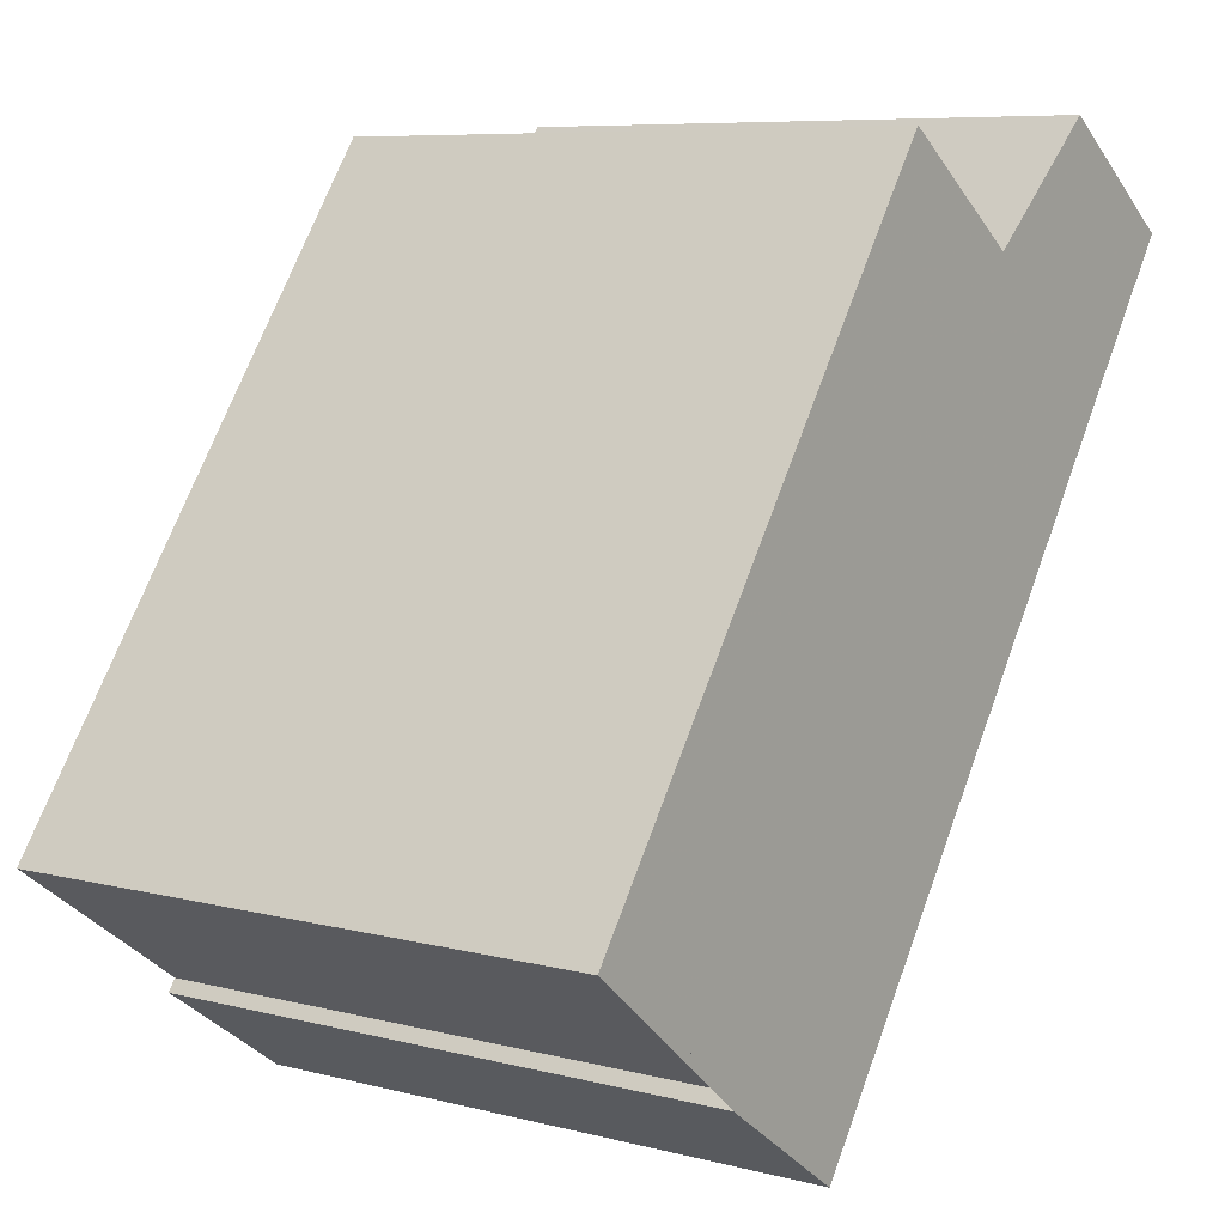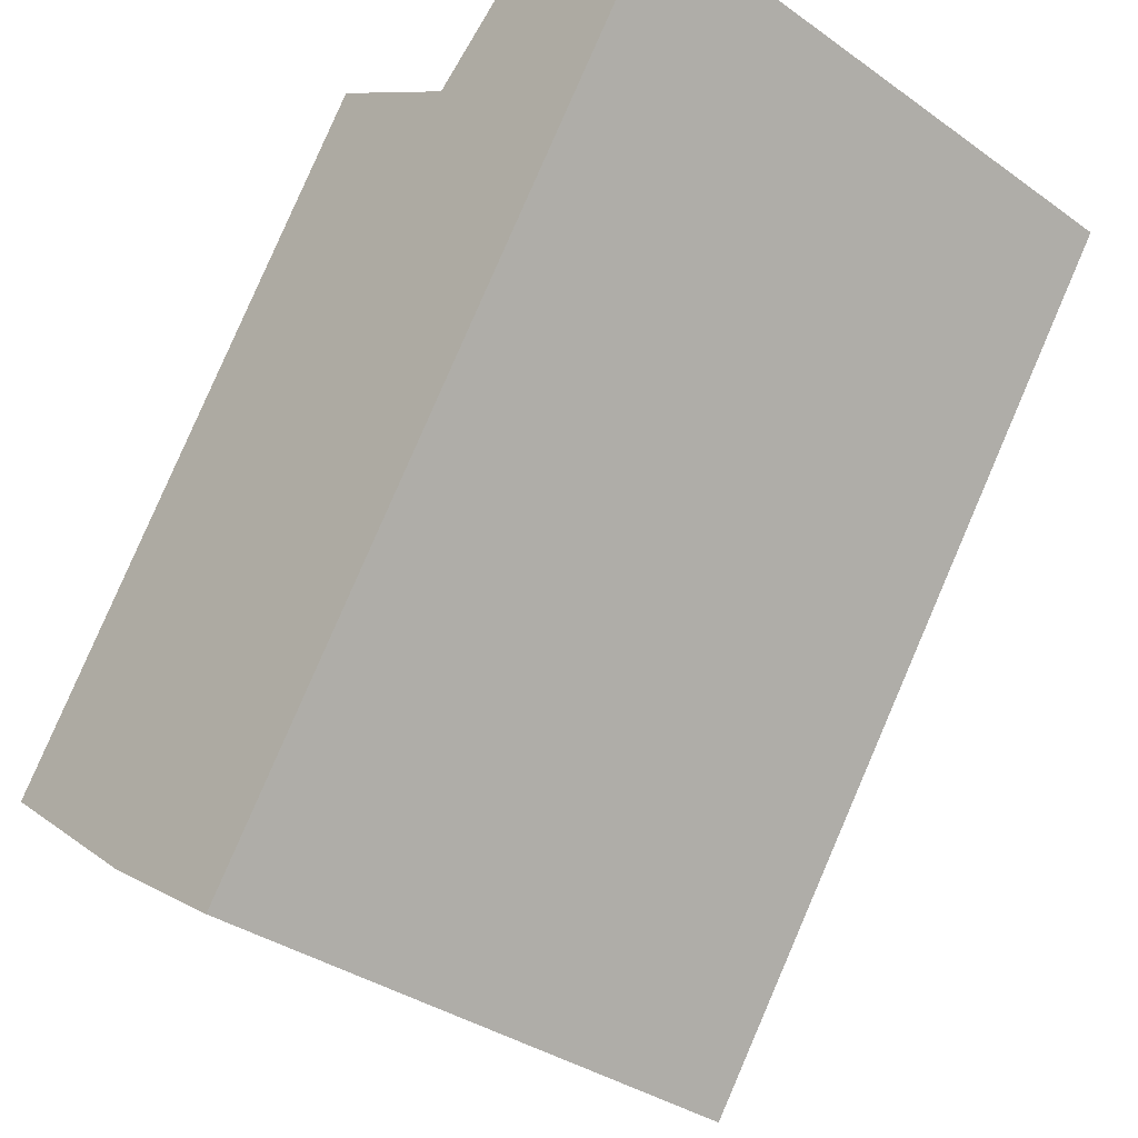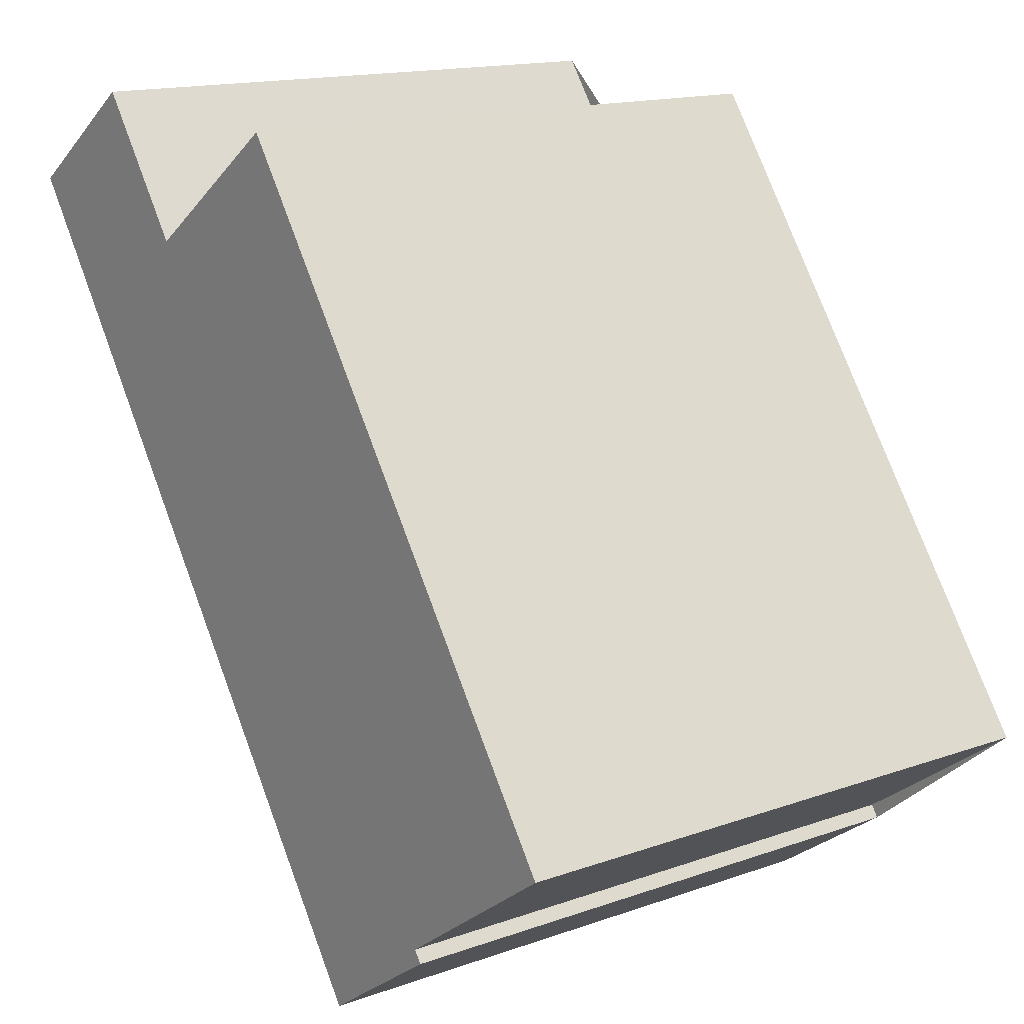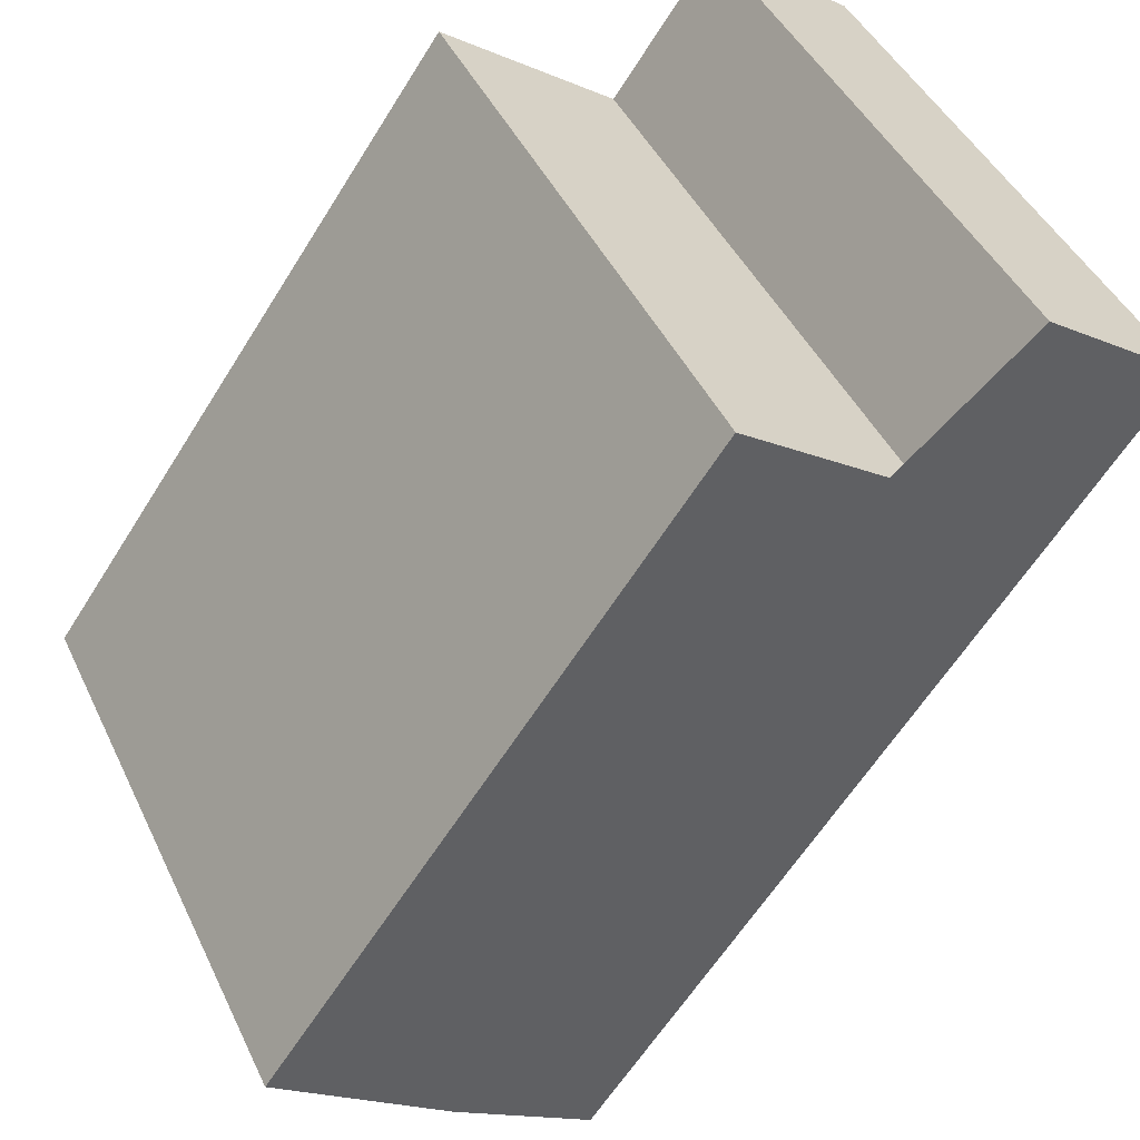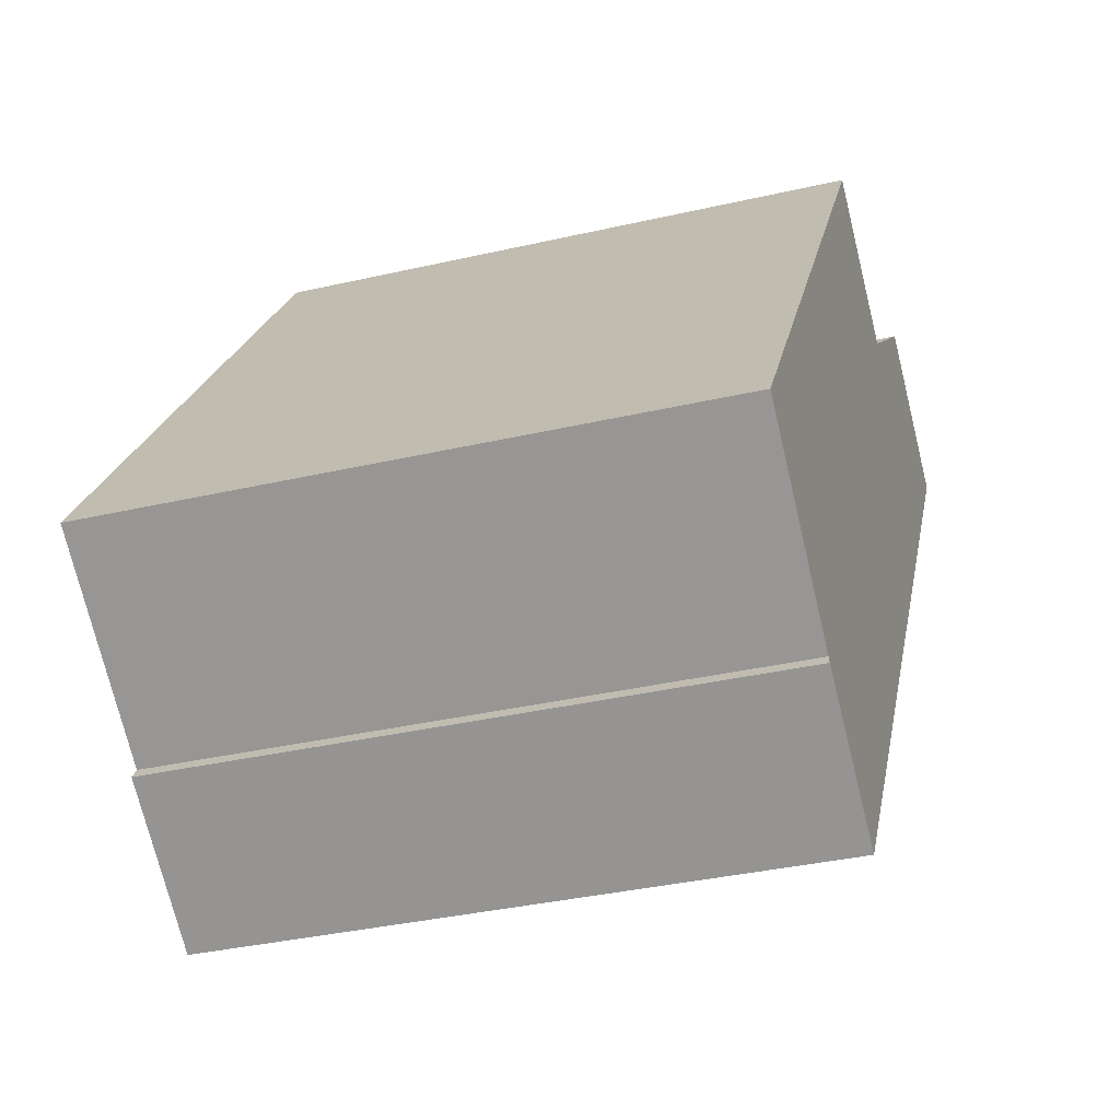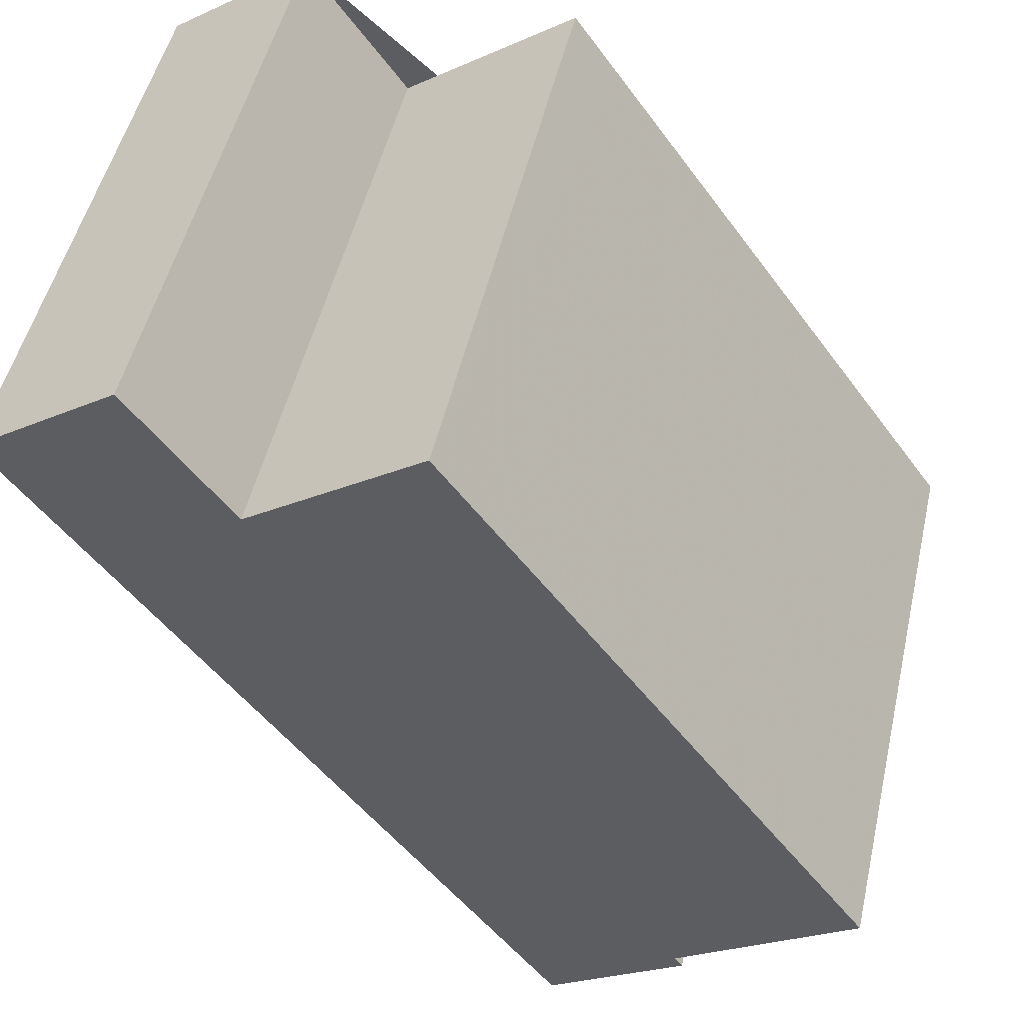
<metadata>
{"format":"obj","ext":"obj","renderer":"f3d","projection":"perspective","resolution":1024,"background":"white","views":[{"elev":7.5,"azim":126.2,"up":"+Y"},{"elev":-35.2,"azim":-133.3,"up":"+Y"},{"elev":15.2,"azim":52.9,"up":"+Y"},{"elev":44.6,"azim":155.7,"up":"+Y"},{"elev":-35.4,"azim":107.0,"up":"+Y"},{"elev":50.3,"azim":12.9,"up":"+Y"}]}
</metadata>
<code>
v 48.6 -430.8 9.552
v 55.51 -440.5 9.568
v 52.59 -442.6 9.585
v 52.72 -442.8 9.585
v 50.48 -444.3 9.598
v 41.82 -432.2 9.579
v 44.16 -430.5 9.566
v 45.78 -432.8 9.569
v 48.56 -430.8 9.553
v 53.63 -437.9 9.563
v 45.79 -432.8 9.569
v 52.76 -442.5 9.584
v 44.17 -430.5 9.566
v 41.82 -432.2 9.579
v 45.78 -432.8 9.569
v 43.44 -434.5 9.583
v 50.49 -444.3 9.598
v 43.44 -434.5 9.583
v 41.83 -432.2 9.579
v 44.21 -435.5 9.585
v 44.2 -435.5 9.585
v 46.56 -433.8 9.571
v 50.41 -444.2 9.598
v 50.4 -444.2 9.598
v 52.62 -442.6 9.585
v 41.83 -432.2 9.579
v 49.35 -431.8 9.554
v 49.32 -431.9 9.554
v 49.35 -431.8 9.554
v 48.6 -430.8 9.552
v 48.6 -430.8 0
v 49.35 -431.8 0
v 52.76 -442.5 9.584
v 55.51 -440.5 9.568
v 55.51 -440.5 0
v 52.76 -442.5 -1.776e-15
v 52.62 -442.6 9.585
v 52.59 -442.6 9.585
v 52.59 -442.6 0
v 52.62 -442.6 -1.776e-15
v 50.49 -444.3 9.598
v 52.72 -442.8 9.585
v 52.72 -442.8 0
v 50.49 -444.3 0
v 50.4 -444.2 9.598
v 50.48 -444.3 9.598
v 50.48 -444.3 0
v 50.4 -444.2 0
v 41.83 -432.2 9.579
v 41.82 -432.2 9.579
v 41.82 -432.2 0
v 41.83 -432.2 0
v 44.17 -430.5 9.566
v 44.16 -430.5 9.566
v 44.16 -430.5 1.776e-15
v 44.17 -430.5 0
v 45.79 -432.8 9.569
v 45.78 -432.8 9.569
v 45.78 -432.8 -1.776e-15
v 45.79 -432.8 0
v 48.6 -430.8 9.552
v 48.56 -430.8 9.553
v 48.56 -430.8 0
v 48.6 -430.8 0
v 55.51 -440.5 9.568
v 53.63 -437.9 9.563
v 53.63 -437.9 0
v 55.51 -440.5 0
v 48.56 -430.8 9.553
v 45.79 -432.8 9.569
v 45.79 -432.8 0
v 48.56 -430.8 0
v 52.59 -442.6 9.585
v 52.76 -442.5 9.584
v 52.76 -442.5 -1.776e-15
v 52.59 -442.6 0
v 45.78 -432.8 9.569
v 44.17 -430.5 9.566
v 44.17 -430.5 0
v 45.78 -432.8 0
v 41.82 -432.2 9.579
v 41.82 -432.2 9.579
v 41.82 -432.2 0
v 41.82 -432.2 0
v 45.78 -432.8 9.569
v 45.78 -432.8 9.569
v 45.78 -432.8 0
v 45.78 -432.8 -1.776e-15
v 41.82 -432.2 9.579
v 43.44 -434.5 9.583
v 43.44 -434.5 0
v 41.82 -432.2 0
v 50.48 -444.3 9.598
v 50.49 -444.3 9.598
v 50.49 -444.3 0
v 50.48 -444.3 0
v 43.44 -434.5 9.583
v 44.2 -435.5 9.585
v 44.2 -435.5 0
v 43.44 -434.5 0
v 44.2 -435.5 9.585
v 50.4 -444.2 9.598
v 50.4 -444.2 0
v 44.2 -435.5 0
v 52.72 -442.8 9.585
v 52.62 -442.6 9.585
v 52.62 -442.6 -1.776e-15
v 52.72 -442.8 0
v 44.16 -430.5 9.566
v 41.83 -432.2 9.579
v 41.83 -432.2 0
v 44.16 -430.5 1.776e-15
v 53.63 -437.9 9.563
v 49.35 -431.8 9.554
v 49.35 -431.8 0
v 53.63 -437.9 0
v 48.6 -430.8 0
v 55.51 -440.5 0
v 52.59 -442.6 0
v 52.72 -442.8 0
v 50.48 -444.3 0
v 41.82 -432.2 0
v 44.16 -430.5 0
v 45.78 -432.8 0
f 26 7 13 19
f 28 9 1 27
f 22 11 9 28
f 19 13 15 18
f 20 18 15 8 11 22
f 21 16 18 20
f 18 16 14 19
f 24 21 20 23
f 23 20 22 12 3 25
f 23 17 5 24
f 25 4 17 23
f 19 14 6 26
f 27 10 28
f 28 10 2 12 22
f 30 31 32 29
f 34 35 36 33
f 38 39 40 37
f 42 43 44 41
f 46 47 48 45
f 50 51 52 49
f 54 55 56 53
f 58 59 60 57
f 62 63 64 61
f 66 67 68 65
f 70 71 72 69
f 74 75 76 73
f 78 79 80 77
f 82 83 84 81
f 86 87 88 85
f 90 91 92 89
f 94 95 96 93
f 98 99 100 97
f 102 103 104 101
f 106 107 108 105
f 110 111 112 109
f 114 115 116 113
f 118 119 120 121 122 123 124 117

</code>
